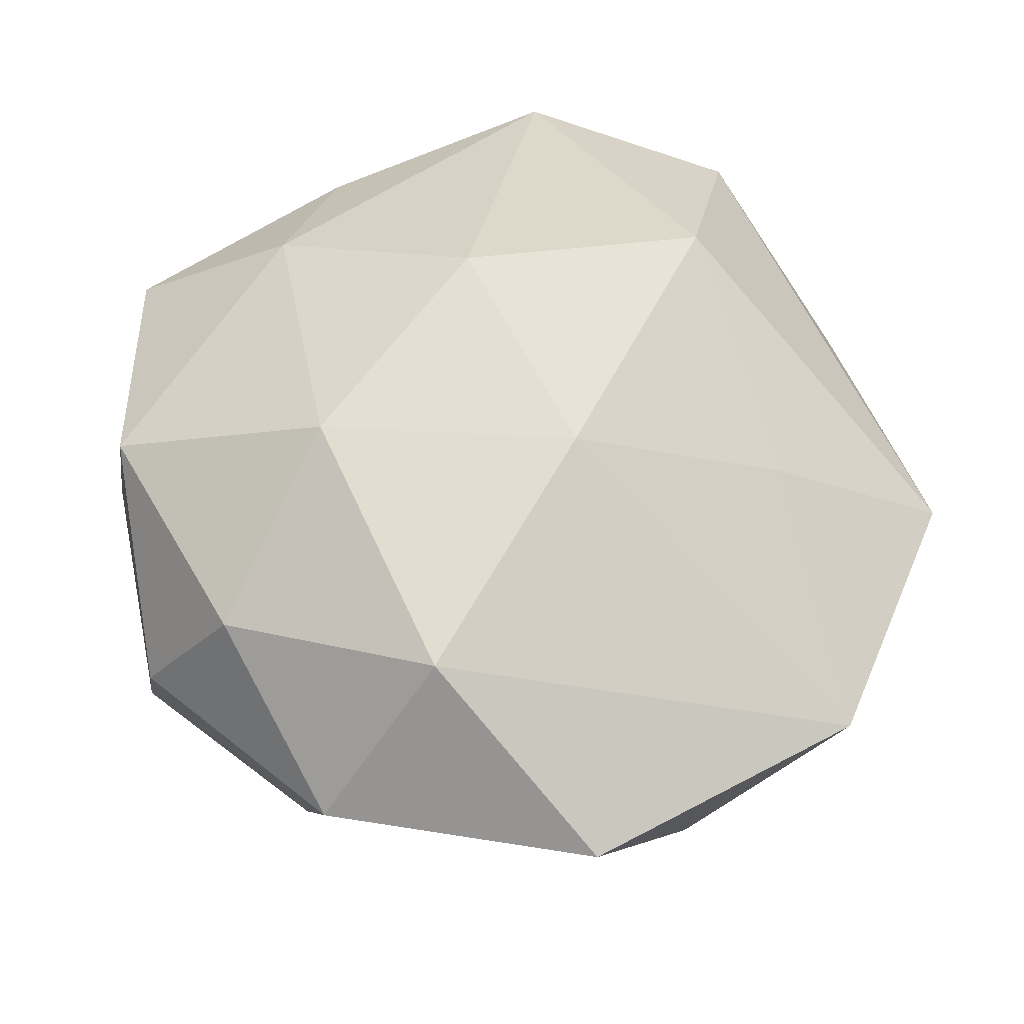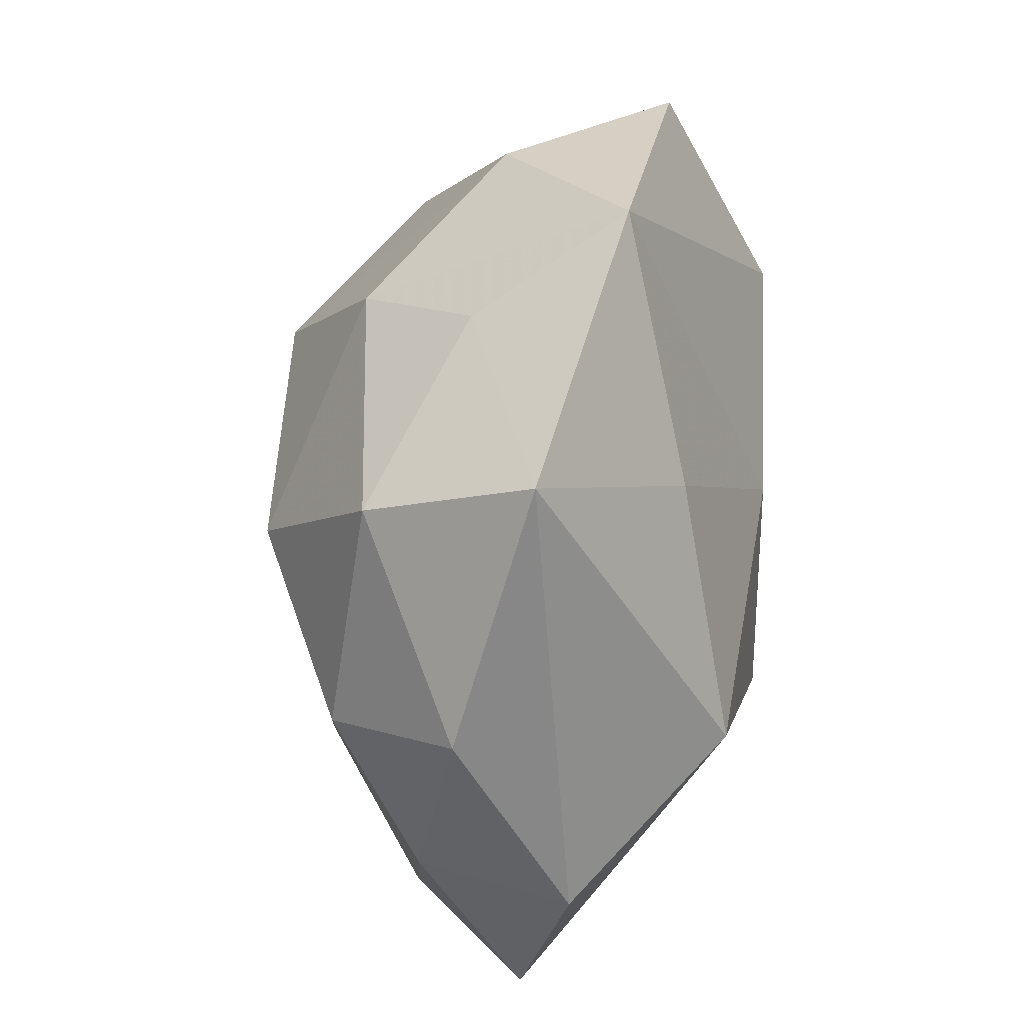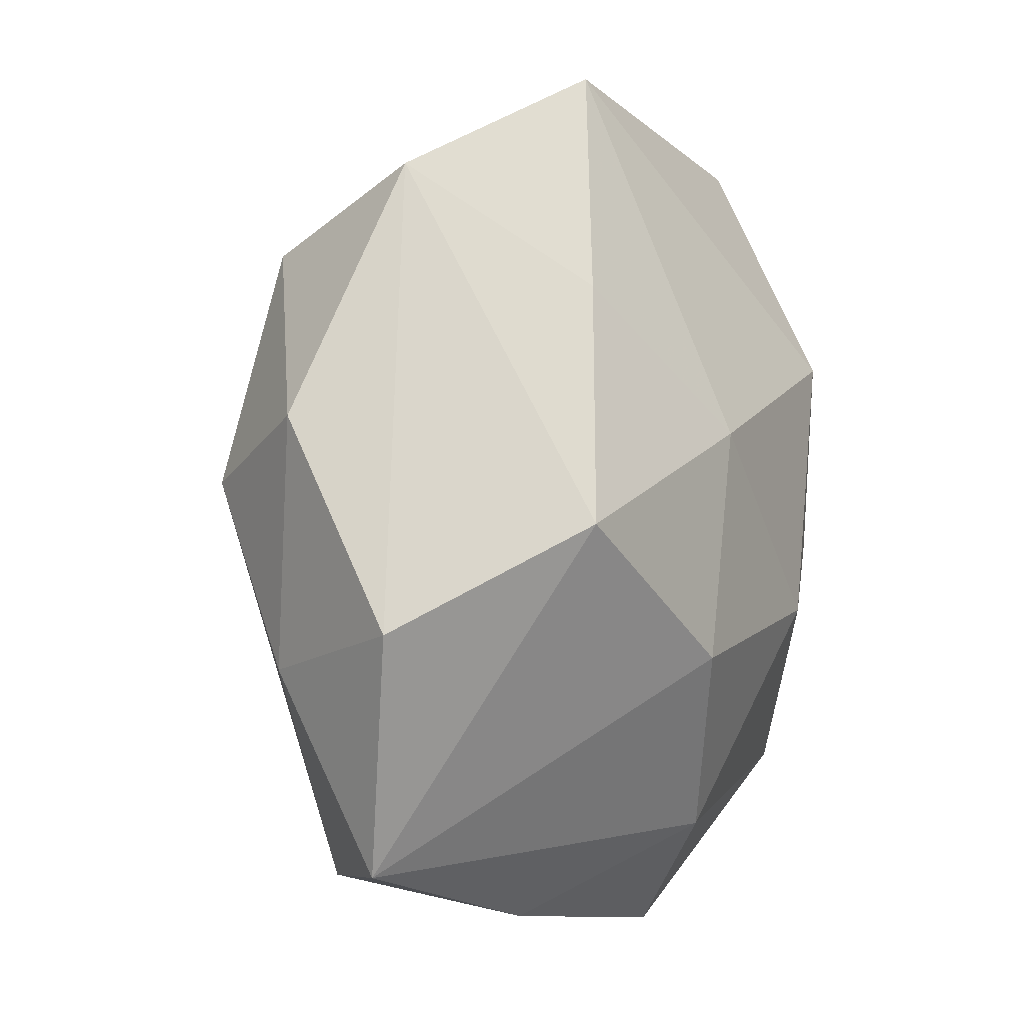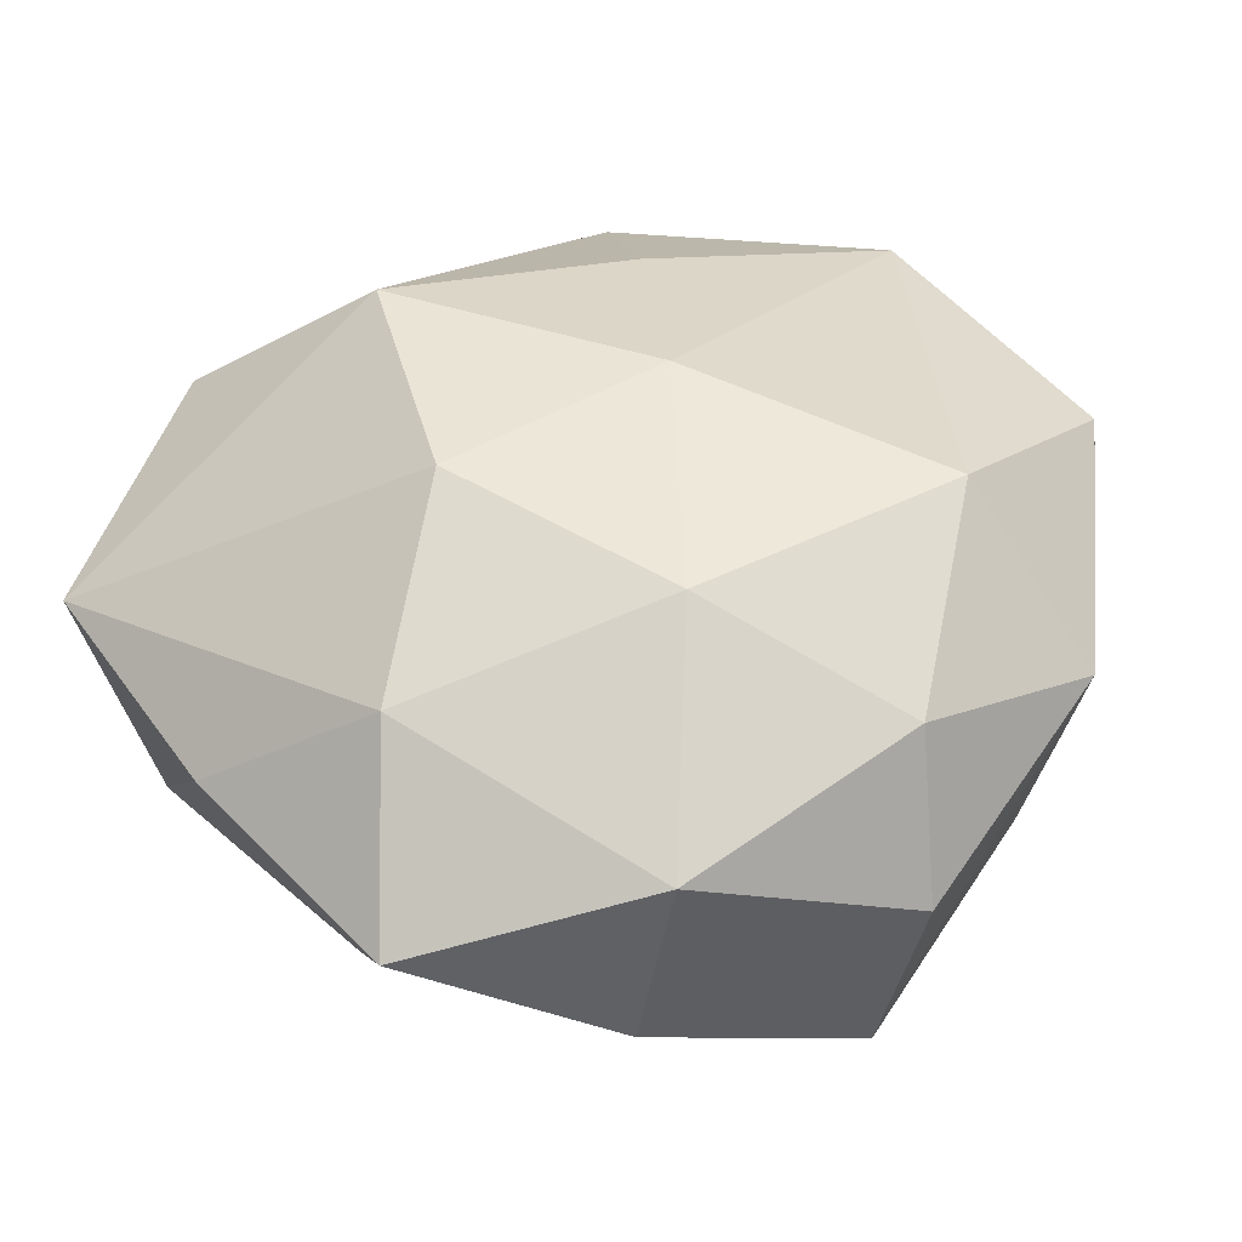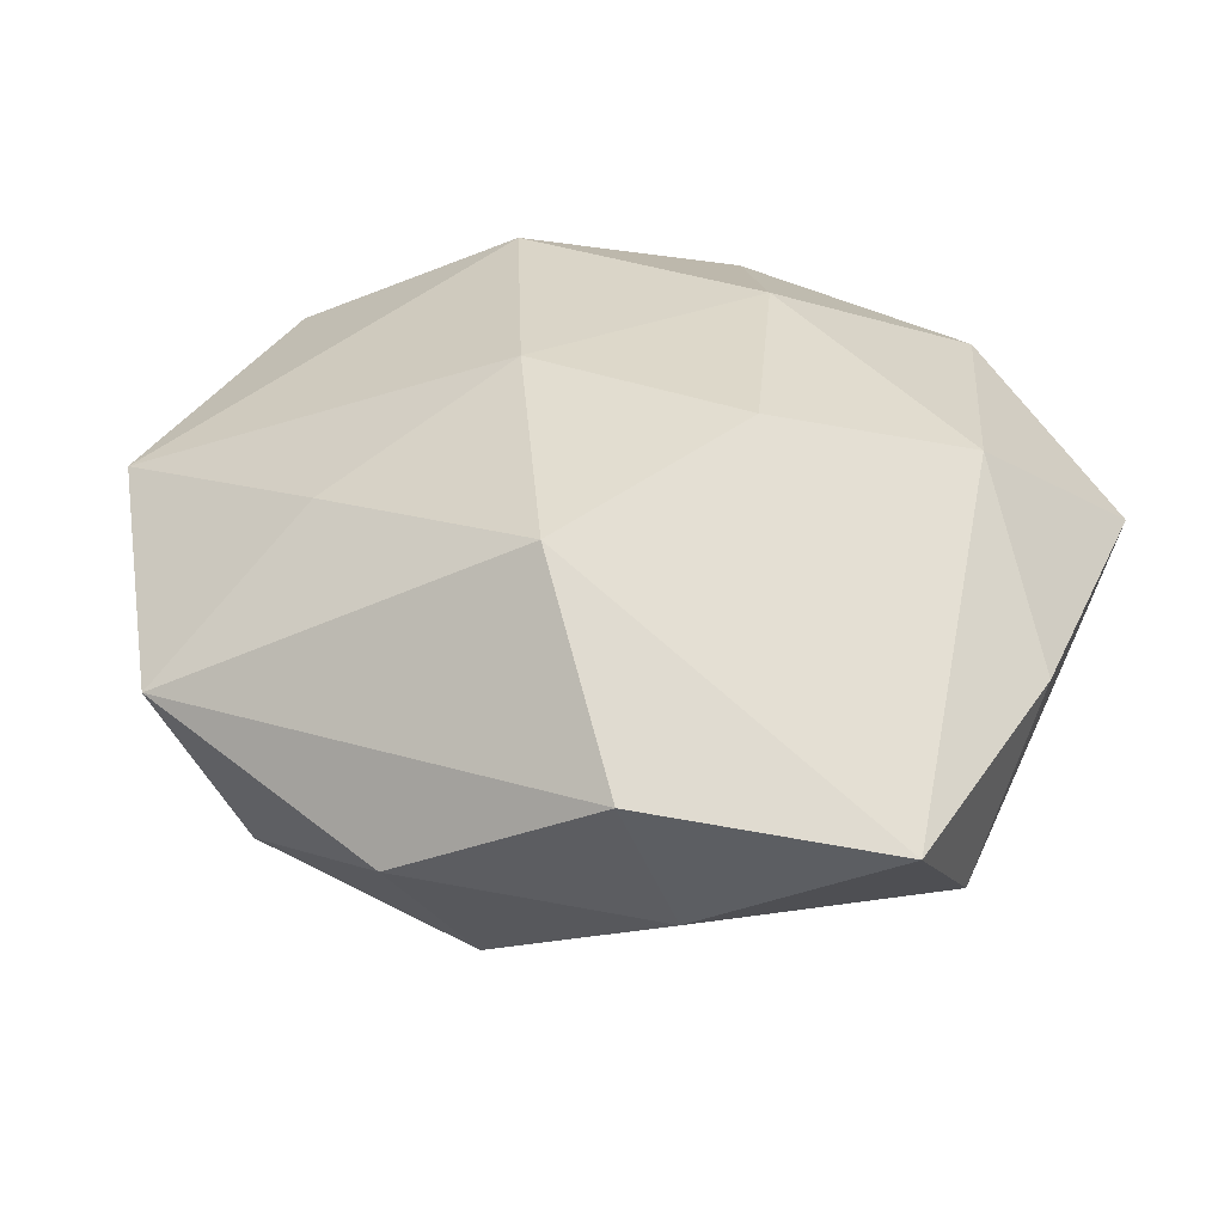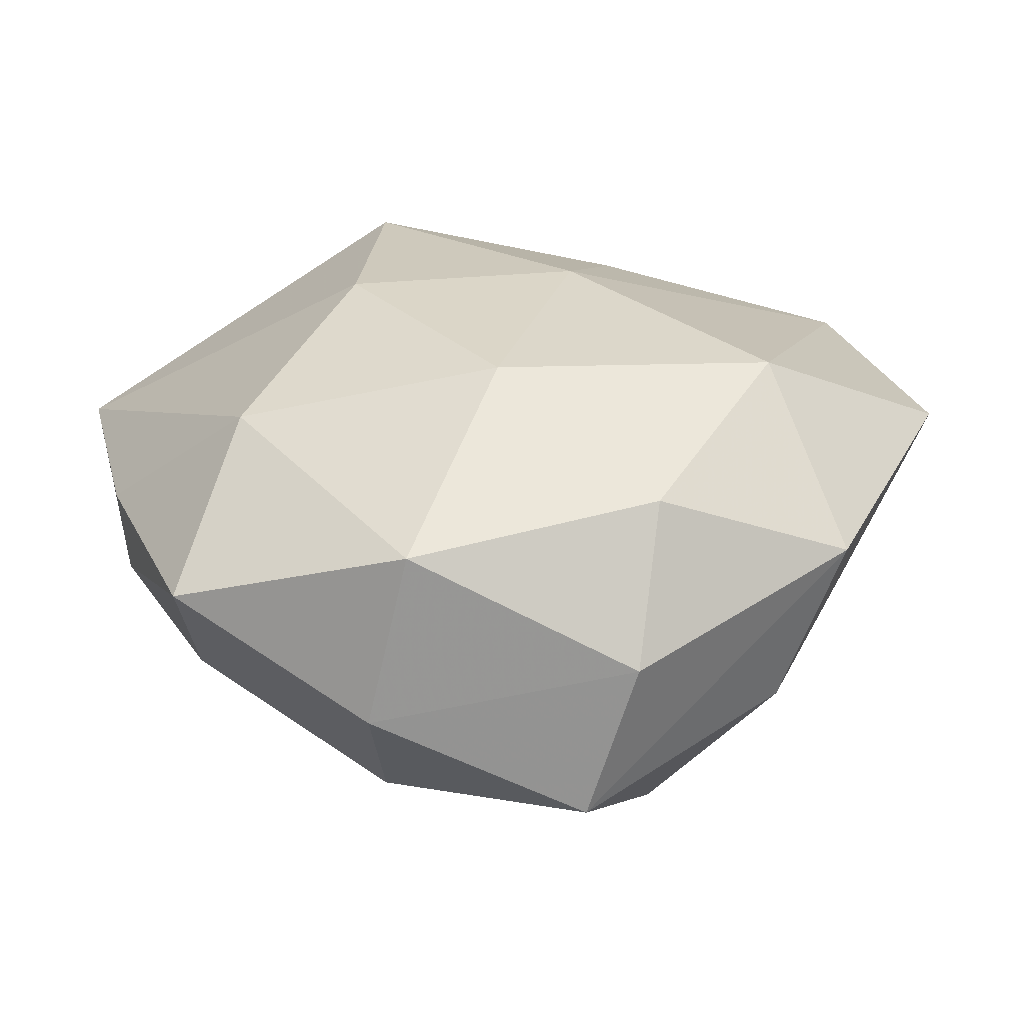
<metadata>
{"format":"obj","ext":"obj","renderer":"f3d","projection":"perspective","resolution":1024,"background":"white","views":[{"elev":63.9,"azim":137.1,"up":"+Z"},{"elev":43.8,"azim":-82.4,"up":"+Y"},{"elev":-0.4,"azim":-59.8,"up":"+Y"},{"elev":50.0,"azim":41.3,"up":"+Z"},{"elev":33.9,"azim":-75.3,"up":"+Z"},{"elev":27.8,"azim":61.2,"up":"+Z"}]}
</metadata>
<code>
v 0.03321 -0.03522 -0.003666
v -0.0202 0.02656 0.01917
v -0.03239 -0.0001964 0.02614
v 0.0431 0.01202 -0.008618
v 0.04007 -0.00284 0.01873
v 0.01212 0.04571 -0.00499
v -0.04182 -0.03826 0.003869
v -0.03635 0.03935 0.004547
v 0.03369 -0.03039 0.0158
v 0.01521 -0.05006 0.007367
v 0.001949 -0.01102 -0.03396
v -0.04957 -0.01173 0.01038
v -0.00344 0.03546 -0.01896
v -0.009271 -0.01544 0.02876
v -0.04825 0.0114 -0.002706
v -0.006256 0.0528 0.01072
v 0.03211 0.001934 -0.02603
v 0.02442 0.02868 -0.01684
v 0.04793 -0.009806 0.003359
v -0.01359 -0.04606 0.005851
v -0.03996 0.004465 -0.01766
v -0.01314 0.04215 -0.005417
v 0.01789 -0.01075 0.02751
v -0.04254 -0.01618 -0.007944
v 0.004499 -0.04337 -0.008554
v 0.02162 -0.02785 -0.02076
v -0.002371 0.0104 0.02784
v 0.02758 0.01945 0.0254
v -0.03281 0.03049 -0.01438
v -0.02445 -0.01507 -0.02119
v 0.002739 -0.03596 0.02081
v 0.04639 -0.0152 -0.01413
v -0.01992 0.01319 -0.02857
v 0.02644 0.04471 0.01259
v 0.04498 0.01924 0.009212
v -0.02605 -0.0409 -0.01139
v 0.009203 0.01868 -0.0308
f 24 15 21
f 21 36 24
f 24 36 7
f 26 36 11
f 5 9 19
f 19 35 5
f 32 35 19
f 10 9 31
f 30 36 21
f 11 36 30
f 10 36 25
f 36 26 25
f 1 26 32
f 1 9 10
f 10 25 1
f 1 25 26
f 32 19 1
f 1 19 9
f 11 37 17
f 32 26 17
f 17 26 11
f 2 16 8
f 23 9 5
f 23 31 9
f 2 8 3
f 20 31 7
f 10 31 20
f 7 36 20
f 20 36 10
f 18 17 37
f 21 15 29
f 15 8 29
f 28 23 5
f 5 35 28
f 28 35 34
f 34 16 28
f 7 3 12
f 12 24 7
f 15 24 12
f 12 8 15
f 12 3 8
f 31 23 14
f 7 31 14
f 14 3 7
f 34 35 4
f 4 18 34
f 17 18 4
f 4 35 32
f 32 17 4
f 34 18 6
f 6 16 34
f 6 13 16
f 37 13 6
f 6 18 37
f 21 29 33
f 33 37 11
f 33 13 37
f 33 29 13
f 33 30 21
f 11 30 33
f 16 13 22
f 13 29 22
f 22 8 16
f 22 29 8
f 3 14 27
f 2 3 27
f 23 28 27
f 27 14 23
f 27 16 2
f 27 28 16

</code>
